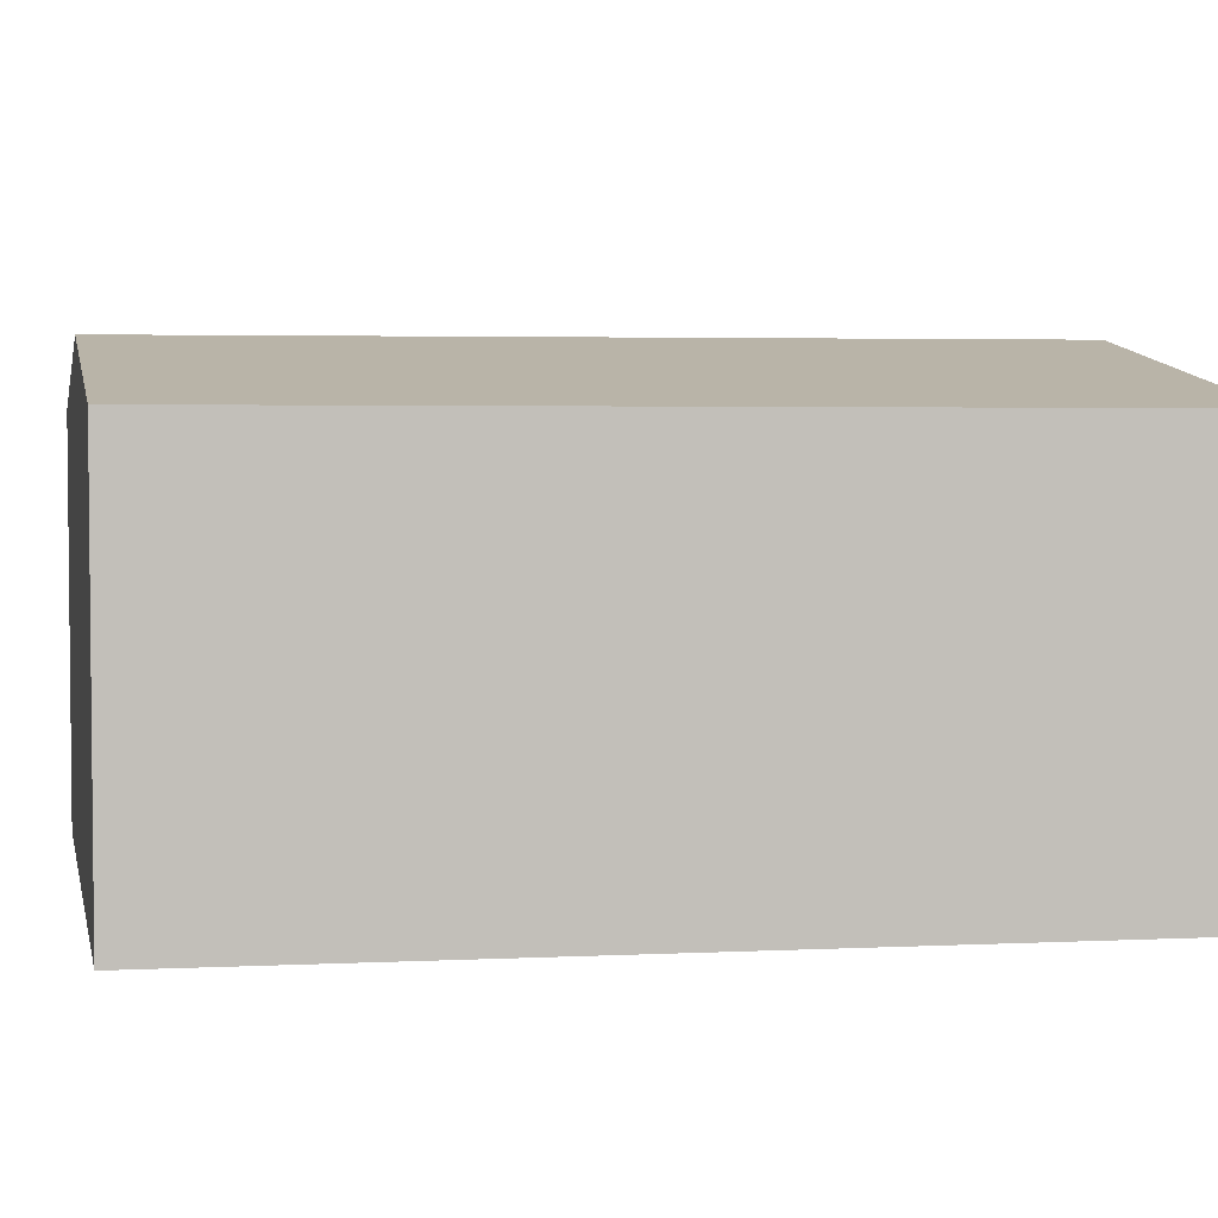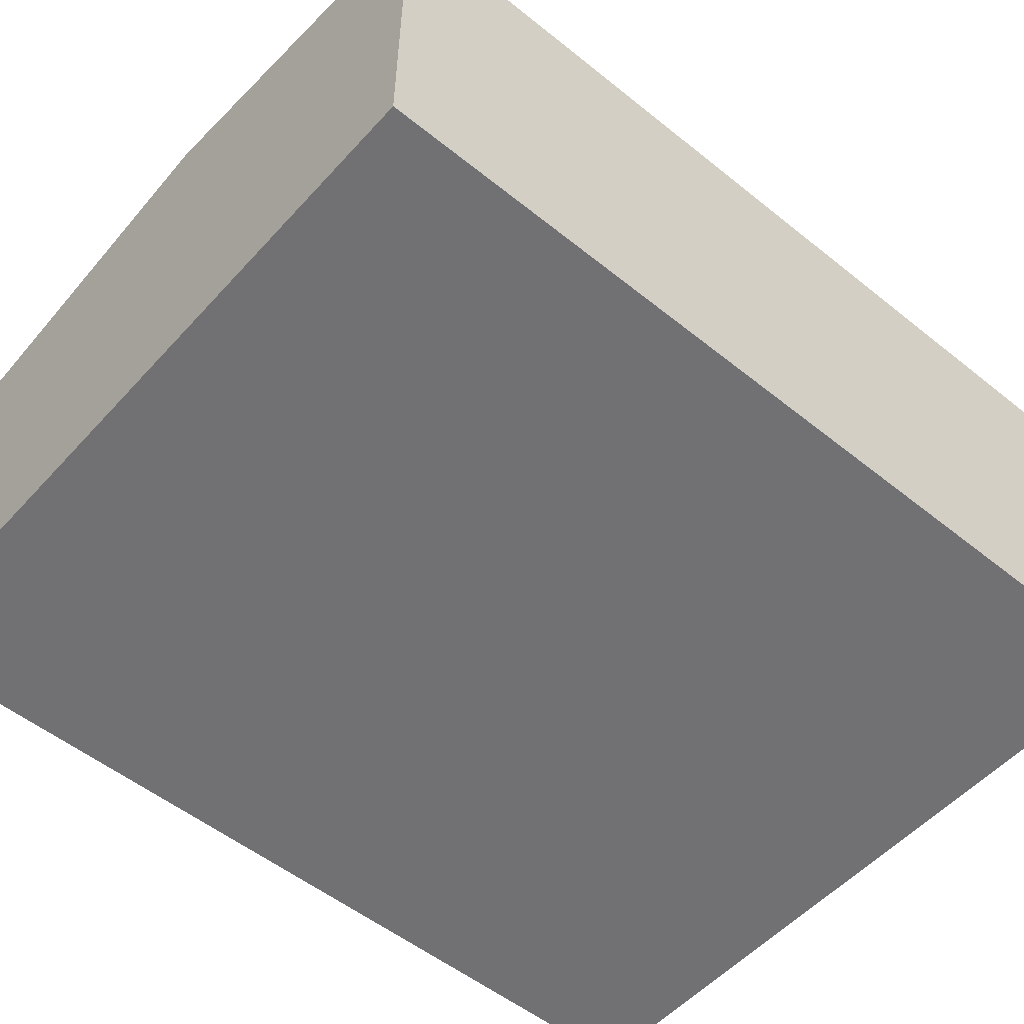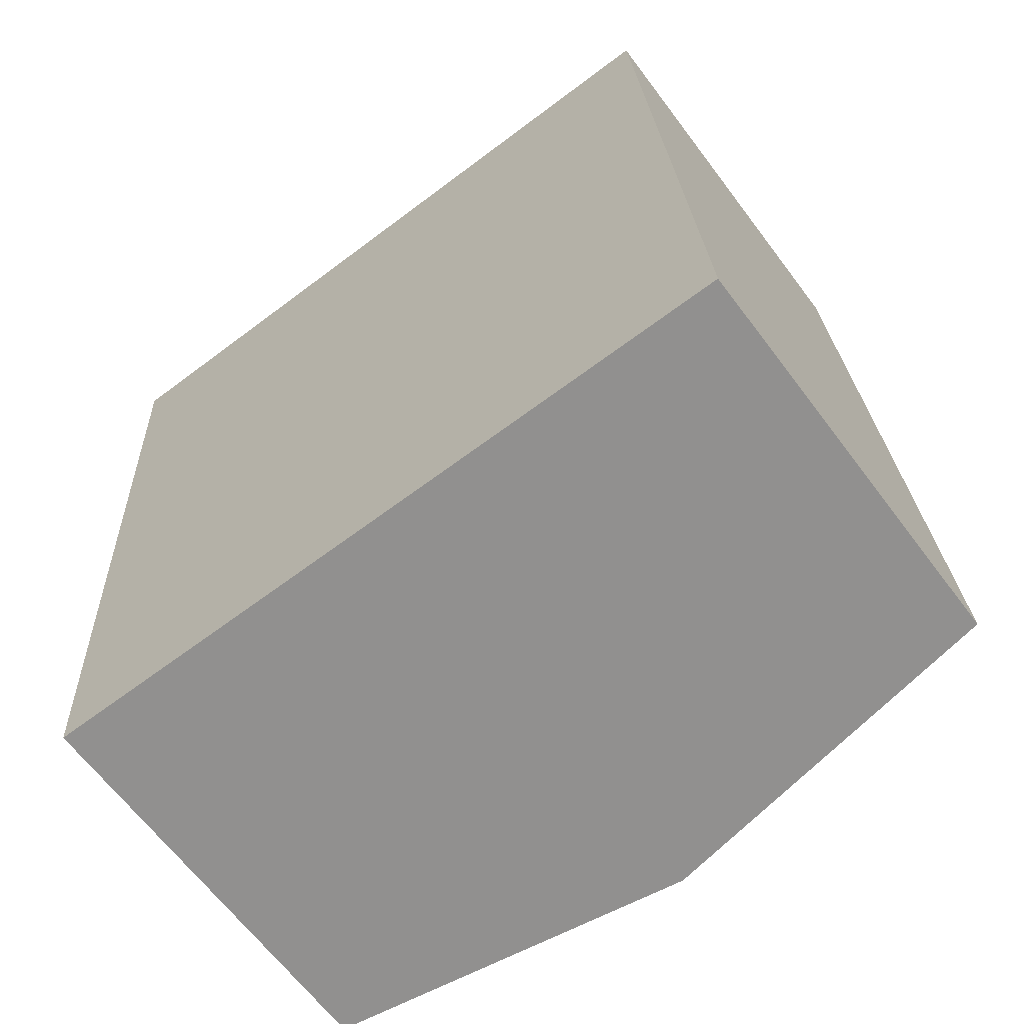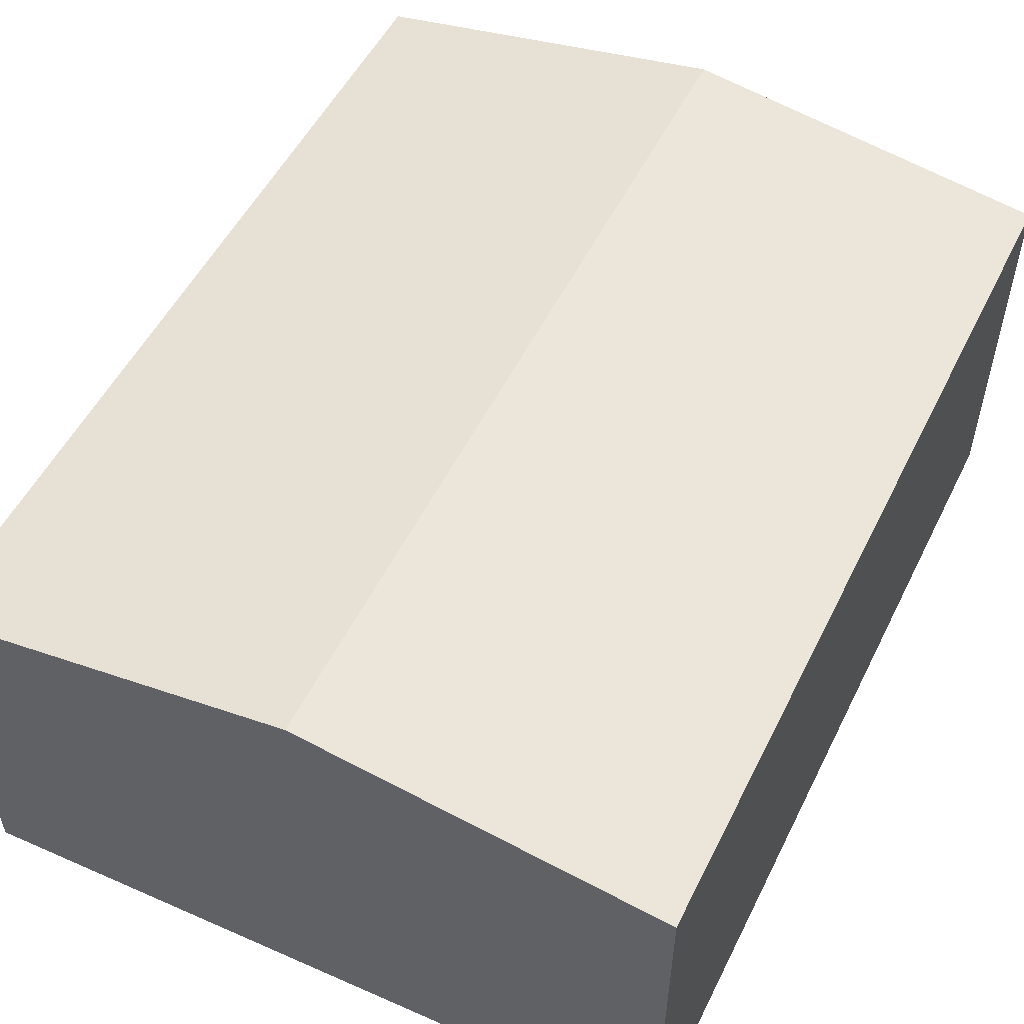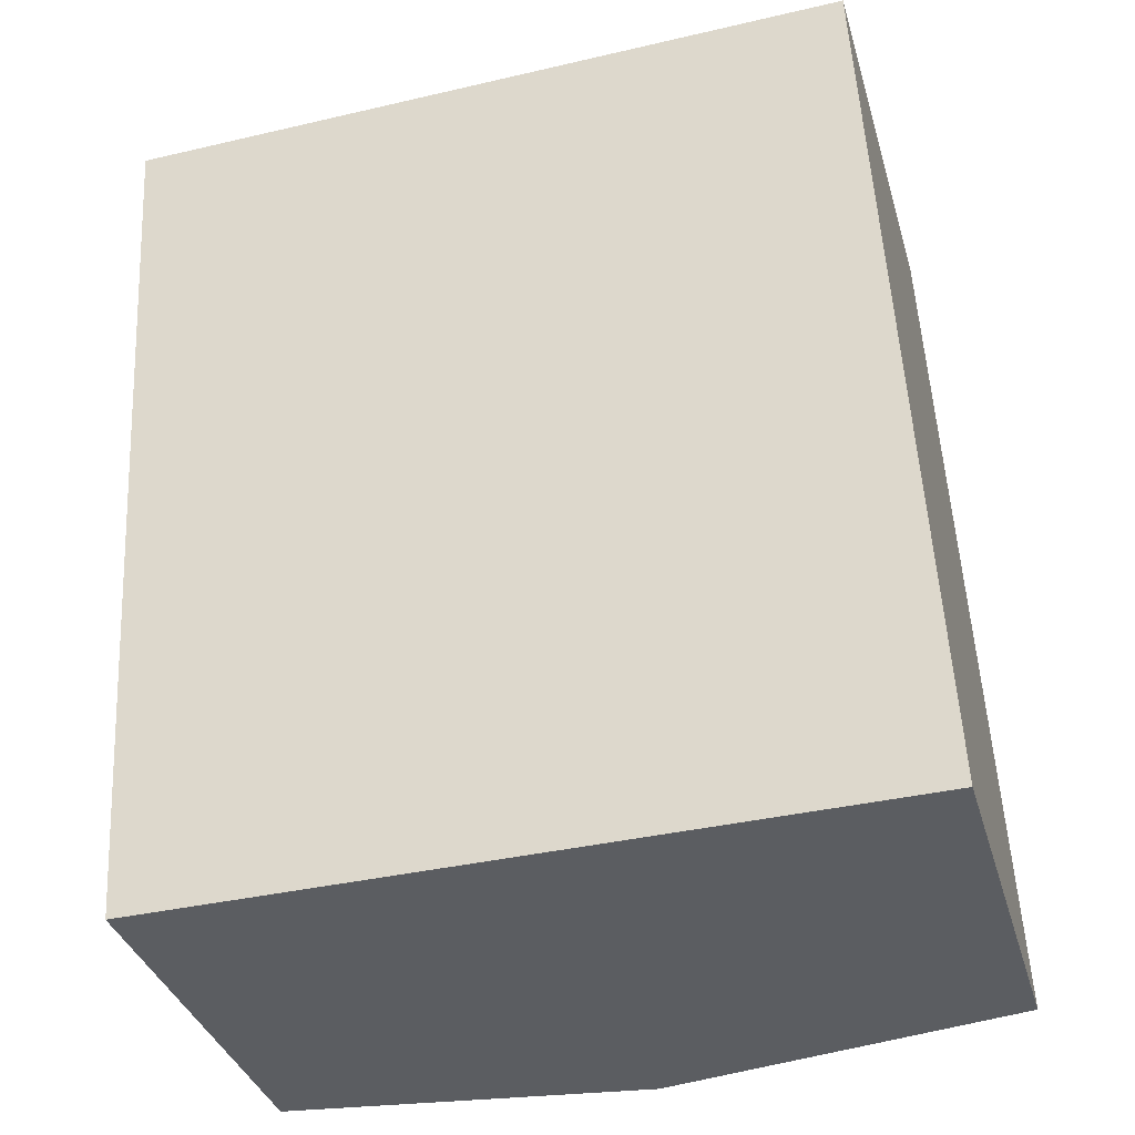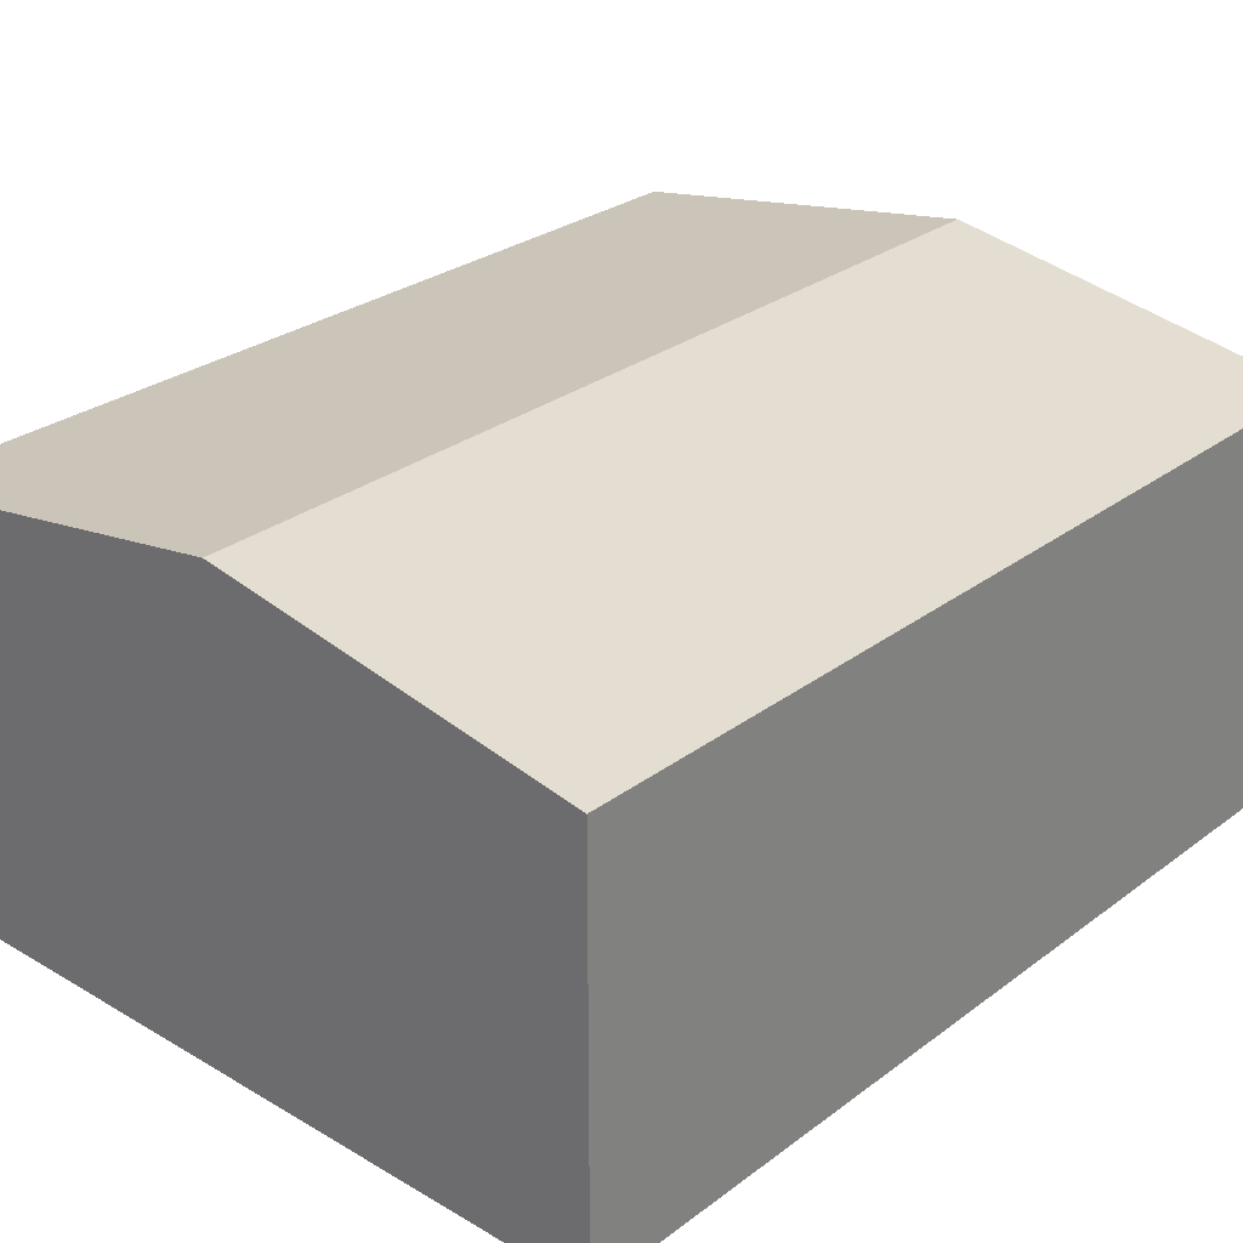
<metadata>
{"format":"obj","ext":"obj","renderer":"f3d","projection":"perspective","resolution":1024,"background":"white","views":[{"elev":3.7,"azim":-102.8,"up":"+Y"},{"elev":-55.3,"azim":46.9,"up":"+Y"},{"elev":-65.0,"azim":36.9,"up":"+Z"},{"elev":53.8,"azim":23.3,"up":"+Y"},{"elev":-35.5,"azim":15.6,"up":"+Z"},{"elev":28.8,"azim":39.4,"up":"+Y"}]}
</metadata>
<code>
v  2.298 2.59 -4.892
v  4.075 2.249 0.127
v  4.319 2.249 -4.856
v  2.055 2.59 0.064
v  0.313 2.256 -4.927
v  0 2.244 1.374e-16
v  0.313 3.017e-16 -4.927
v  0 0 0
v  2.055 -3.919e-18 0.064
v  4.075 -7.777e-18 0.127
v  4.319 2.973e-16 -4.856
v  2.298 2.995e-16 -4.892
g defaultobject
f 1 2 3
f 2 1 4
f 5 4 1
f 4 5 6
f 7 6 5
f 6 7 8
f 8 4 6
f 4 8 2
f 2 8 9
f 2 9 10
f 10 3 2
f 3 10 11
f 1 7 5
f 7 1 3
f 7 3 12
f 12 3 11
f 7 9 8
f 9 7 12
f 9 12 10
f 10 12 11

</code>
